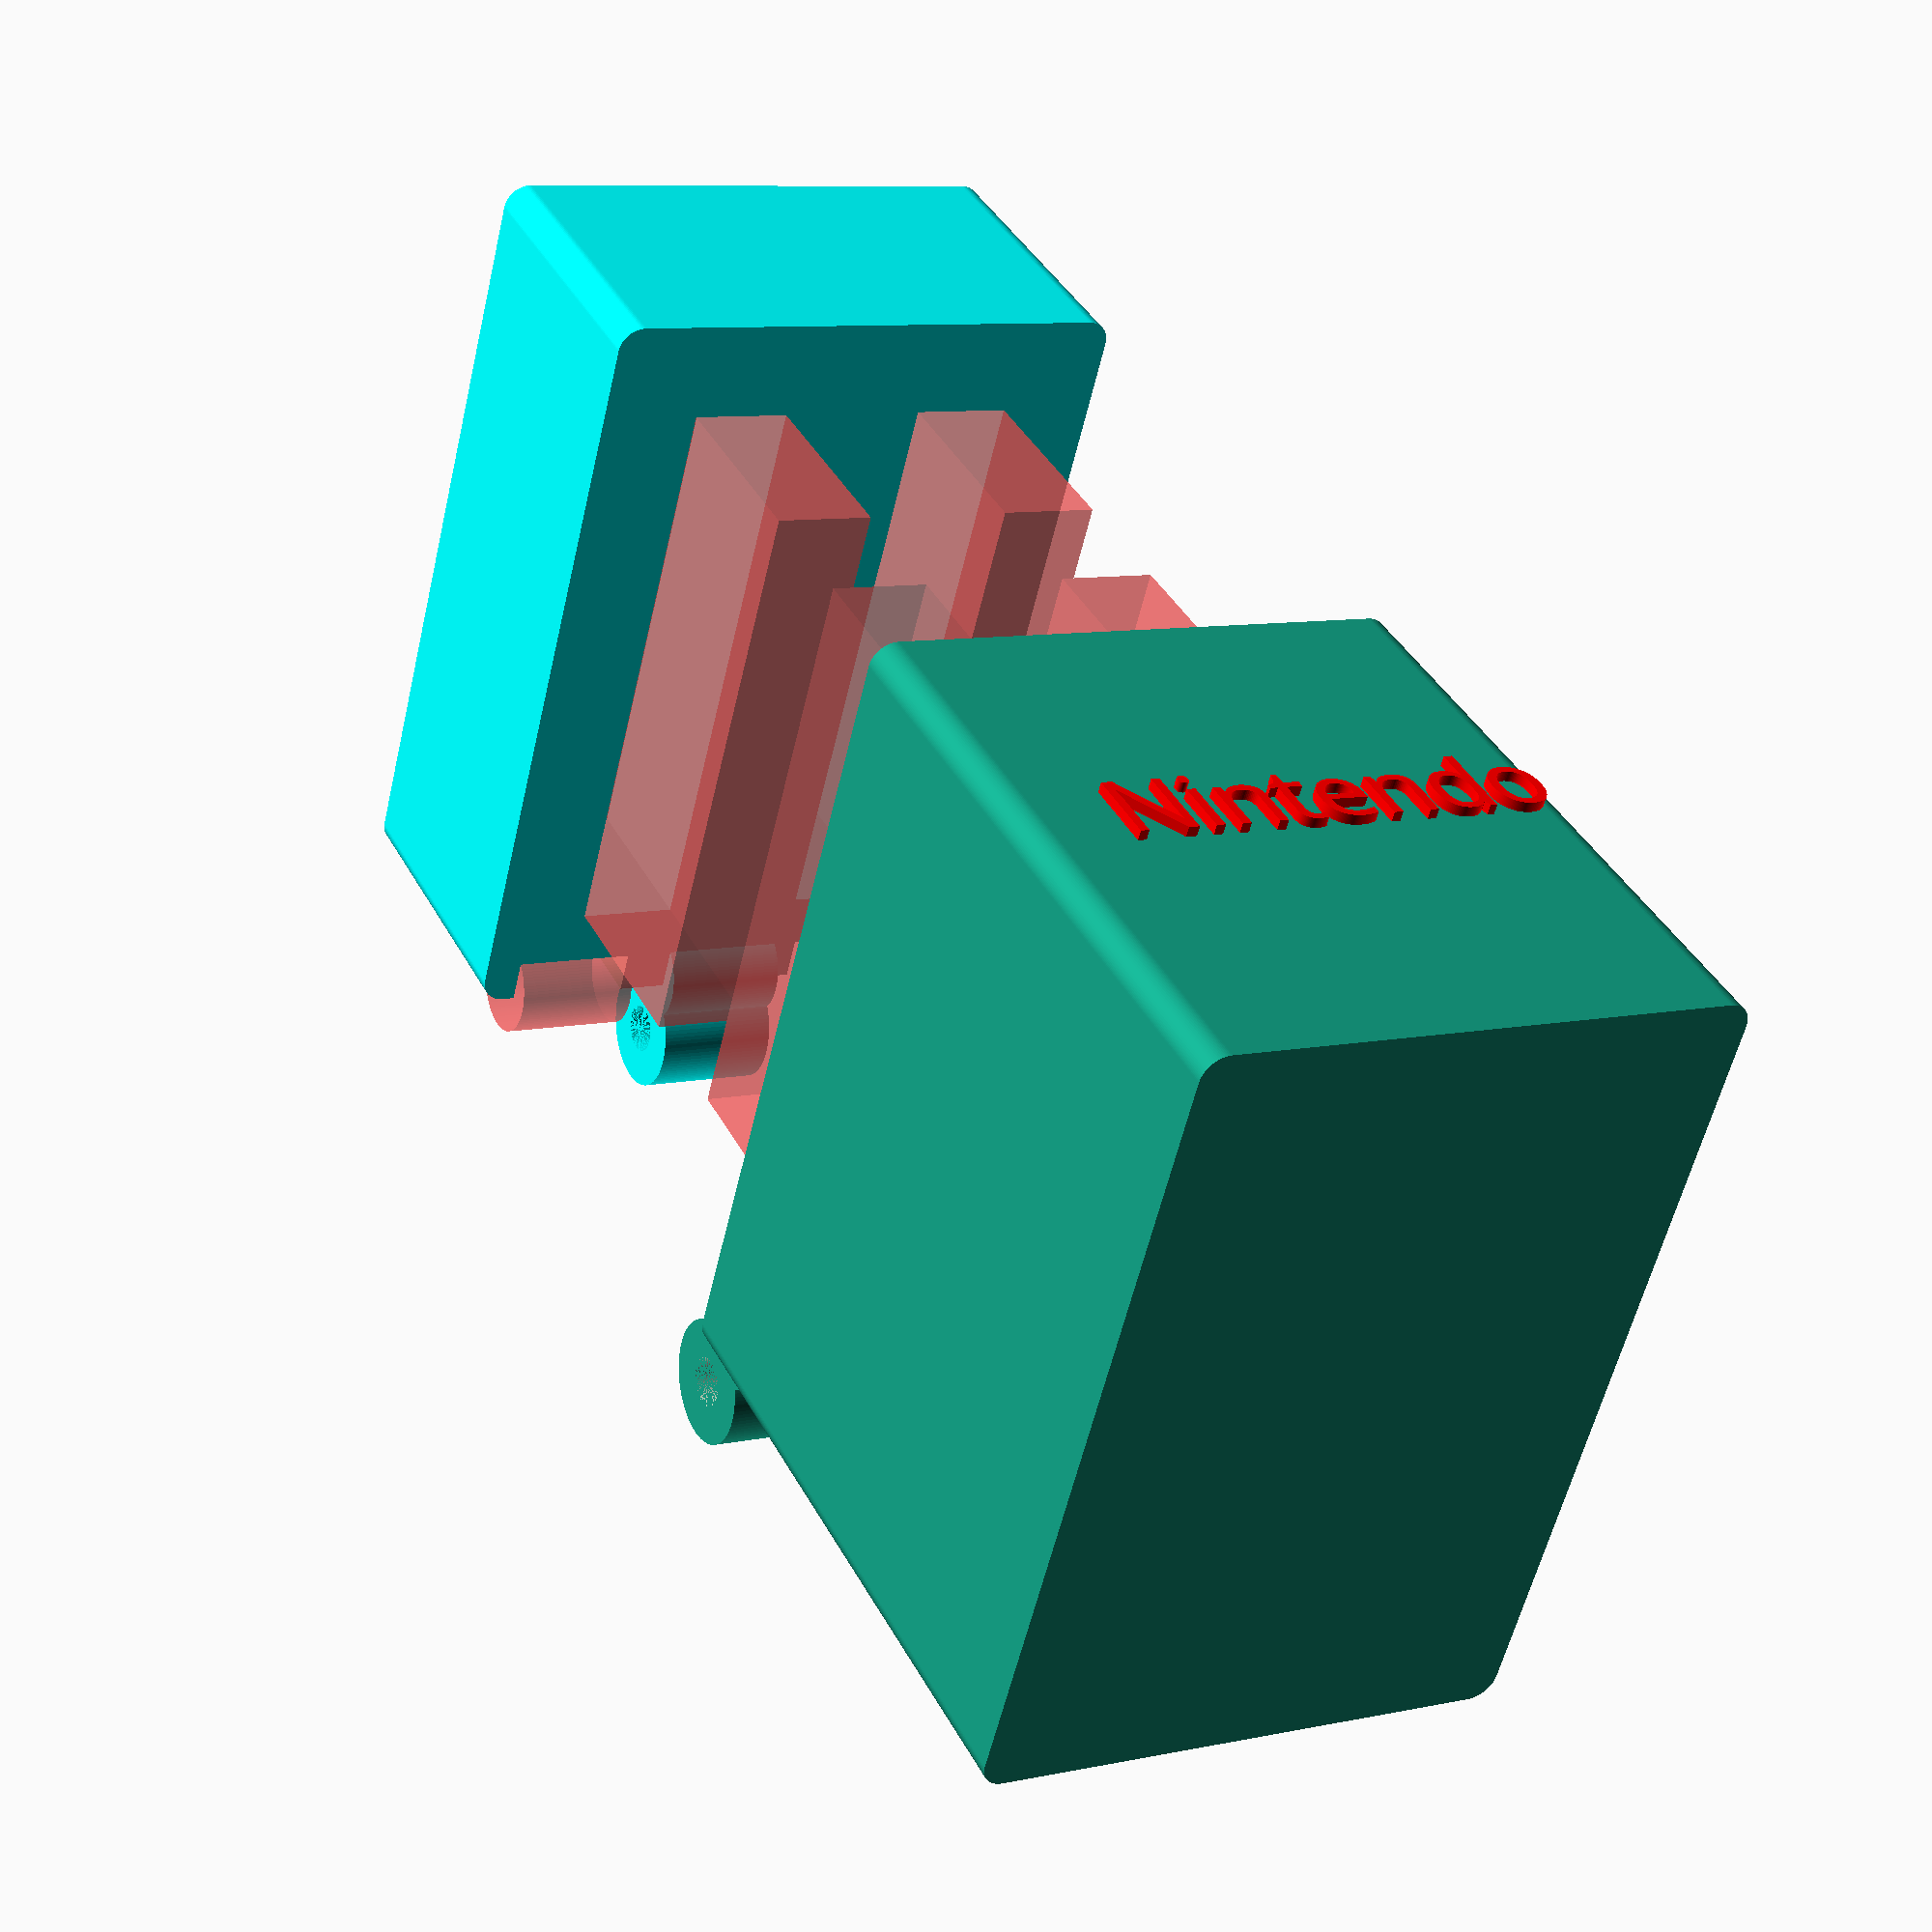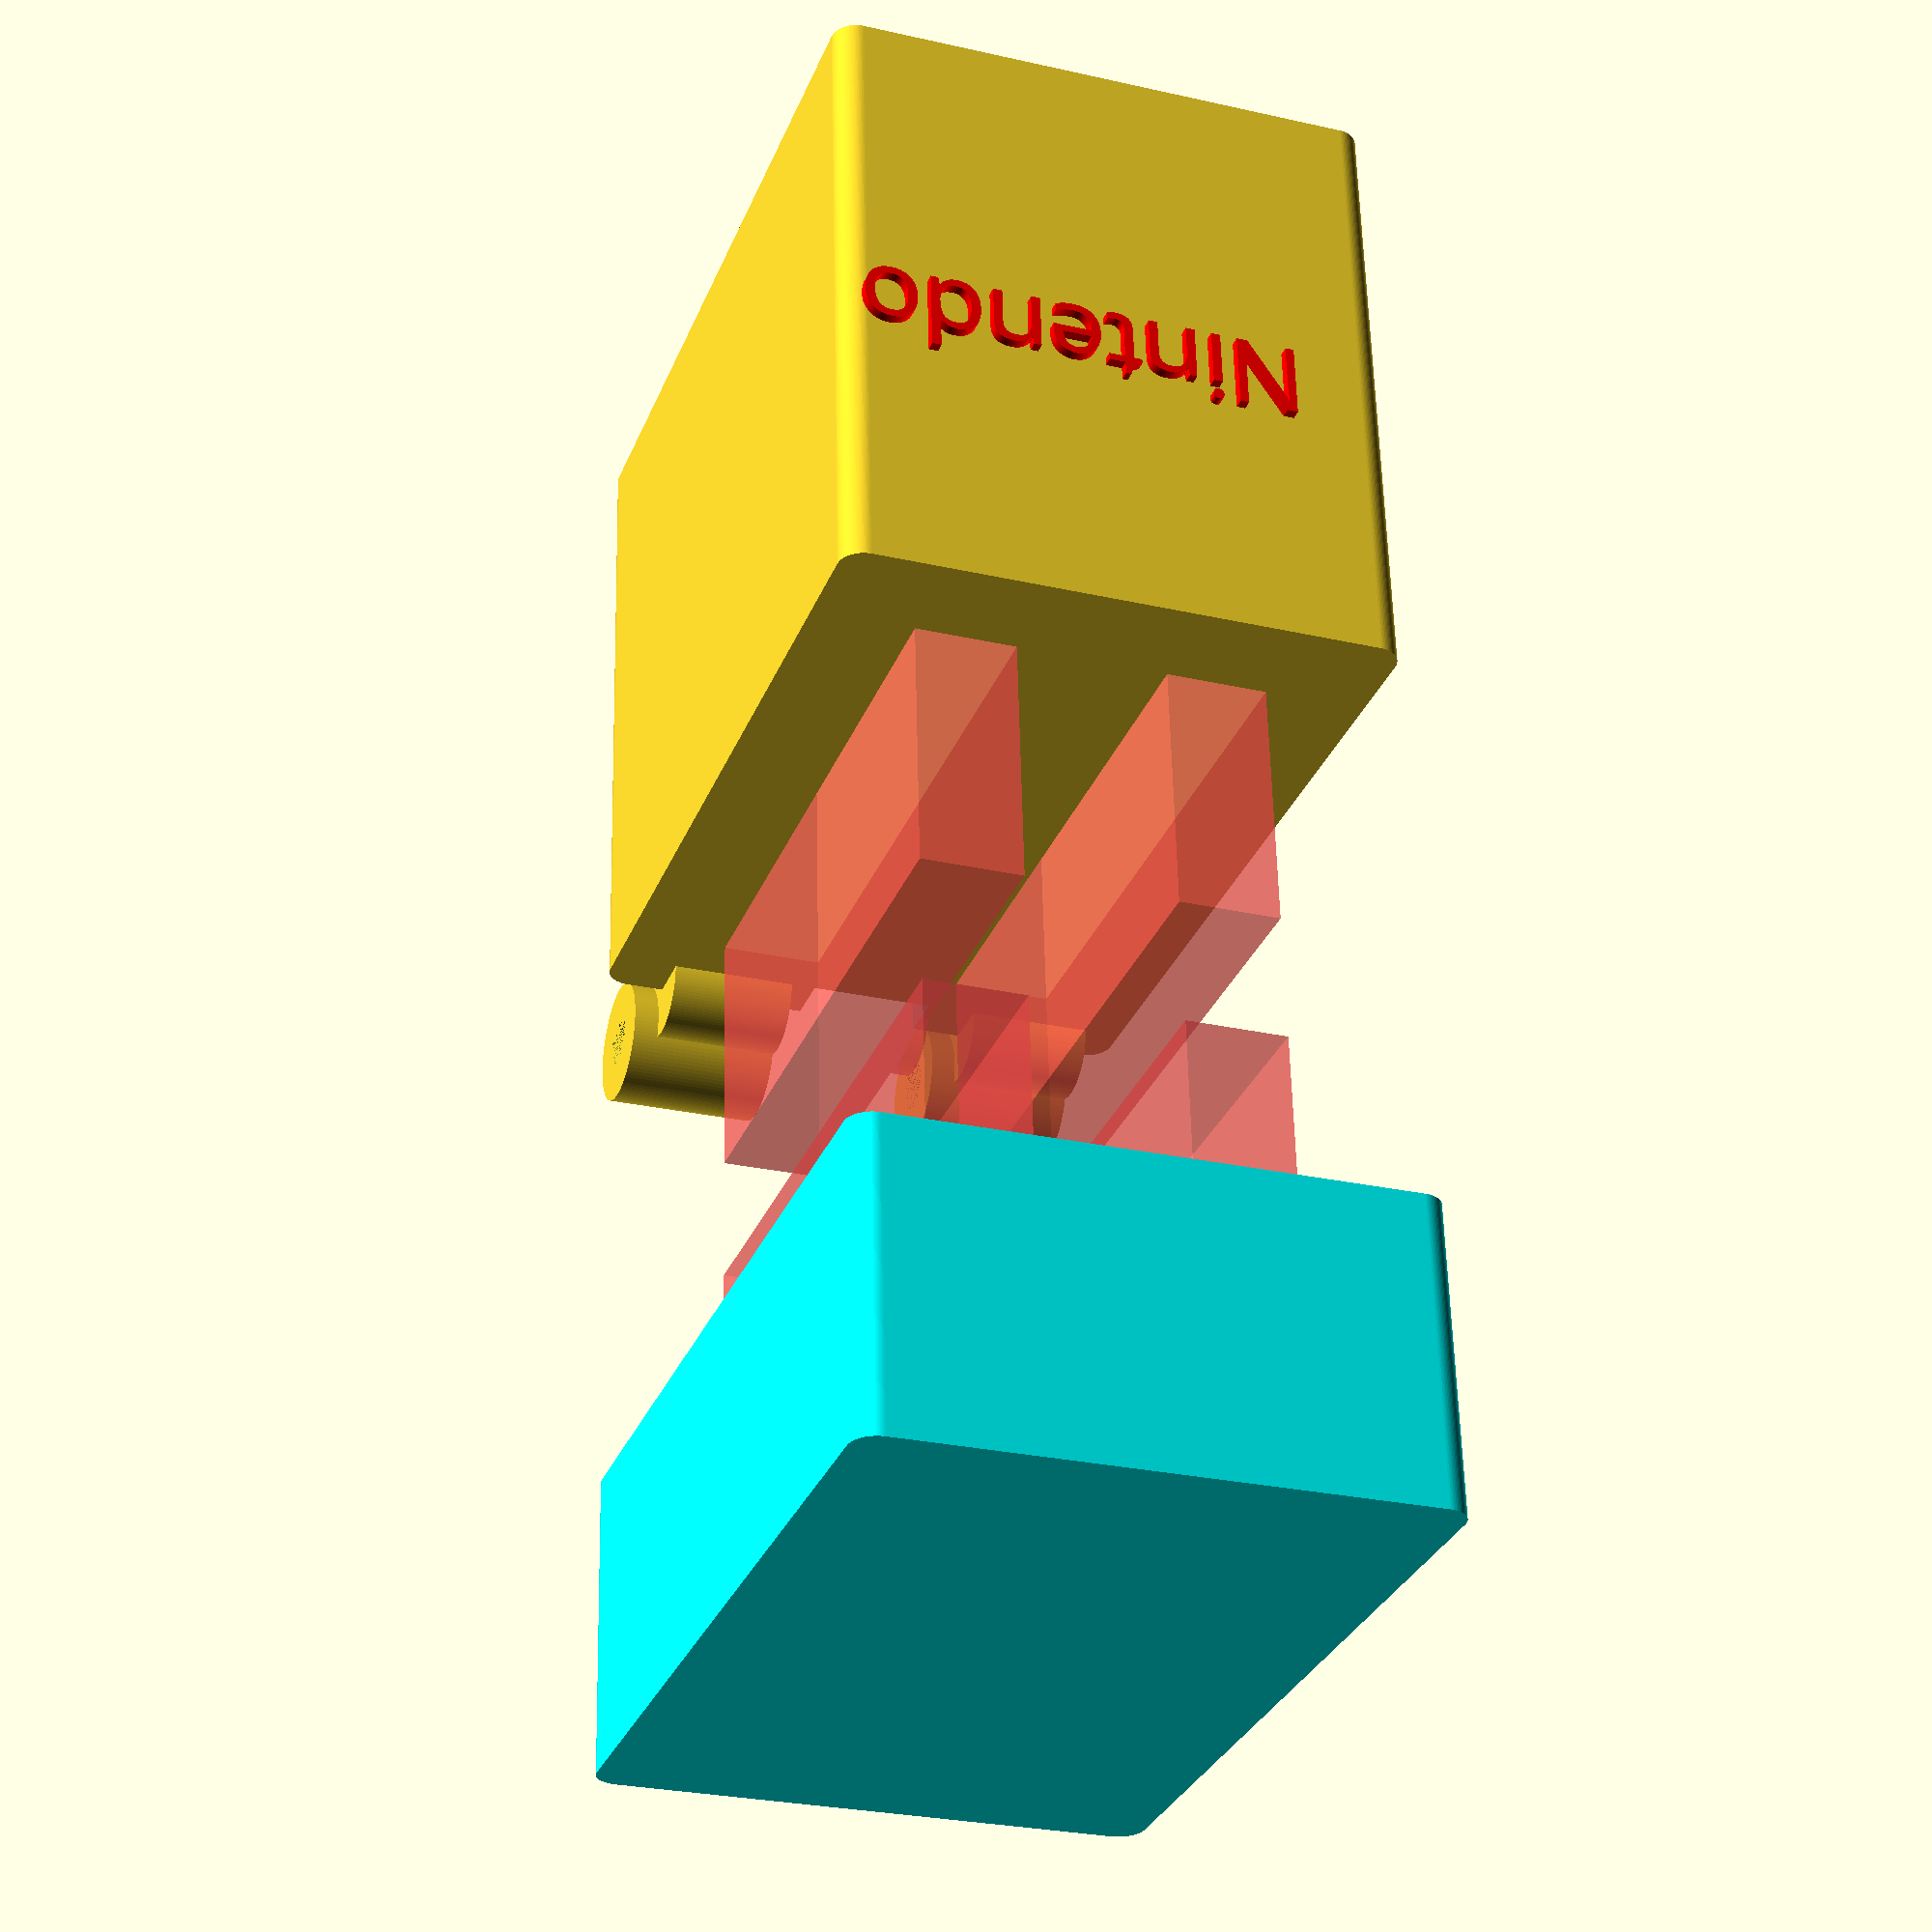
<openscad>
// Dimension of Nintindo Switch Game Card: 20mm x 30mm x 3mm
// Author: Xiaoqi Zhao
// Date: 2022-12-03

$fn=100;

// base box
difference() {
    difference() {
        minkowski() {
            cube([20,30,22]);
            cylinder(3);
        }
        
        for (i = [0:1:1]) {
            #translate([3+i*10, 3, 5]) cube([4,24,30]);
        }
    };

    translate([7.5,31,25])
    rotate([0,90,0])
    color("cyan")
        #cylinder(5,2,2);
}

// hinge in base
translate([0.5,31,25])
rotate([0,90,0])
    cylinder(5,2,2);
translate([0.5,34,26])
rotate([0,90,0])
difference() {
    cylinder(6,2.5,2.5);
    cylinder(6,1,1);
}

translate([13.5,31,25])
rotate([0,90,0])
    cylinder(5,2,2);
translate([13.5,34,26])
rotate([0,90,0])
difference() {
    cylinder(6,2.5,2.5);
    cylinder(6,1,1);
}

// cover box
difference() {
    translate([0,30,60])
    rotate([180,0,0])
    color("cyan")
    difference() {
        minkowski() {
            cube([20,30,9]);
            cylinder(3);
        }
        
        for (i = [0:1:1]) {
            #translate([3+i*10, 3, 5]) cube([4,24,15]);
        }
    }
    
    // trim the hinge overlapping part
    translate([0.5,31,49])
    rotate([0,90,0])
        #cylinder(5,2,2);

    translate([13.5,31,49])
    rotate([0,90,0])
        #cylinder(5,2,2);

}

// hinge in cover
translate([7.5,31,49])
rotate([0,90,0])
color("cyan")
    cylinder(5,2,2);
translate([7.5,34,49])
rotate([0,90,0])
color("cyan")
difference() {
    cylinder(5,2.5,2.5);
    cylinder(5,1,1);
}

// logo text
translate([2.5,1,12])
rotate([90,0,0])
color("red")
scale(0.3)
linear_extrude(8)
text("Nintendo", font="Impact");
</openscad>
<views>
elev=320.4 azim=165.5 roll=154.2 proj=p view=wireframe
elev=120.7 azim=19.4 roll=181.3 proj=p view=wireframe
</views>
